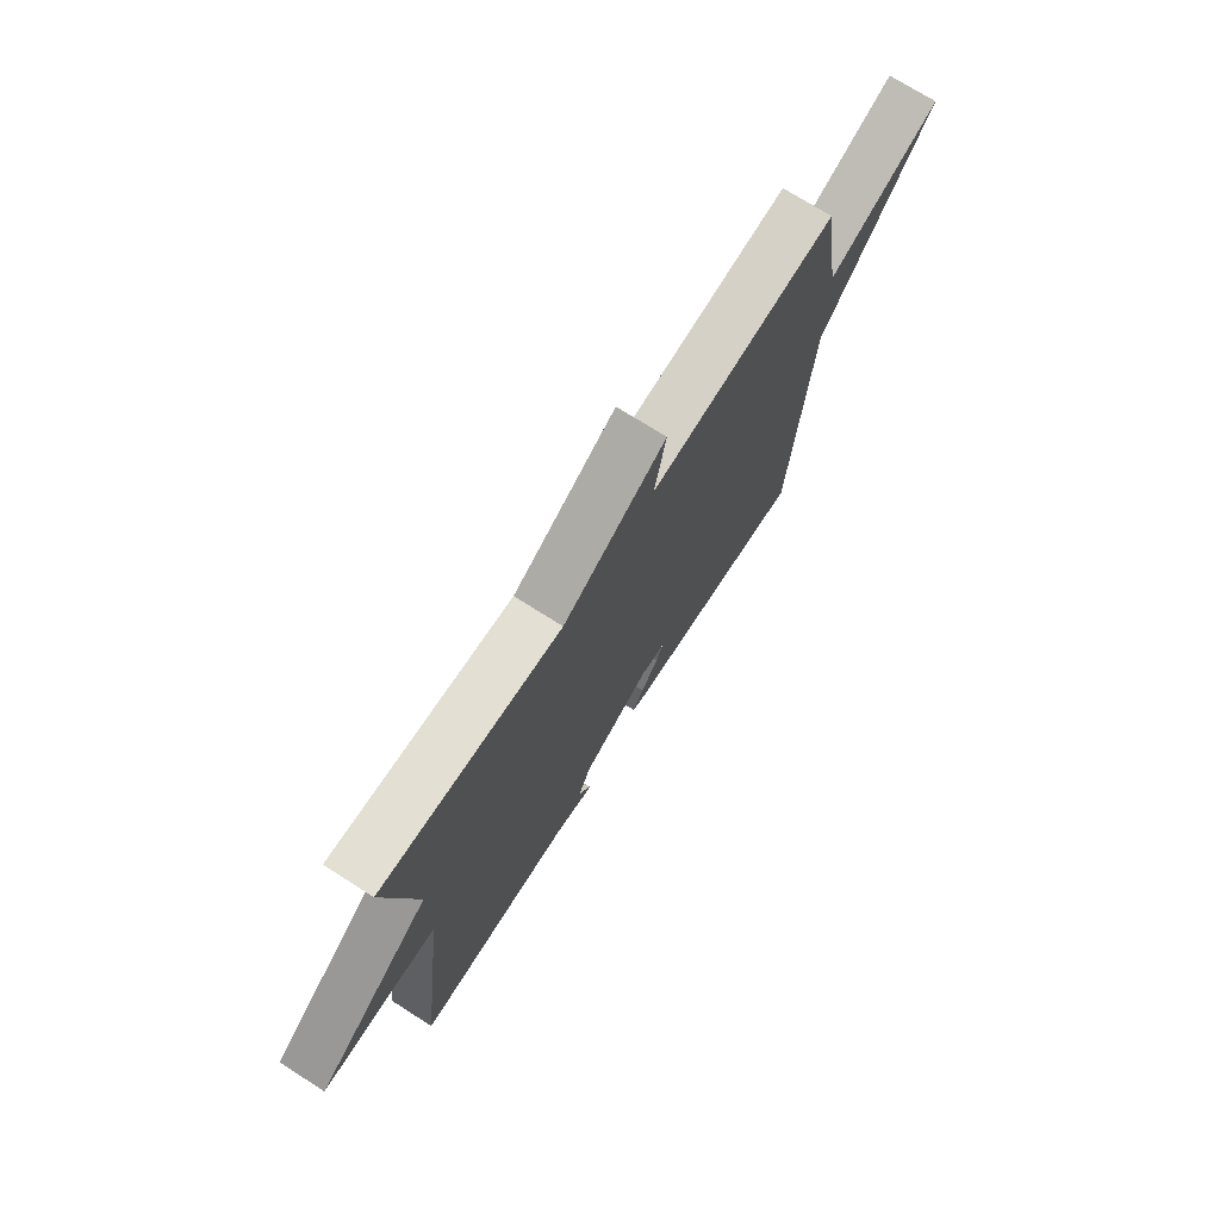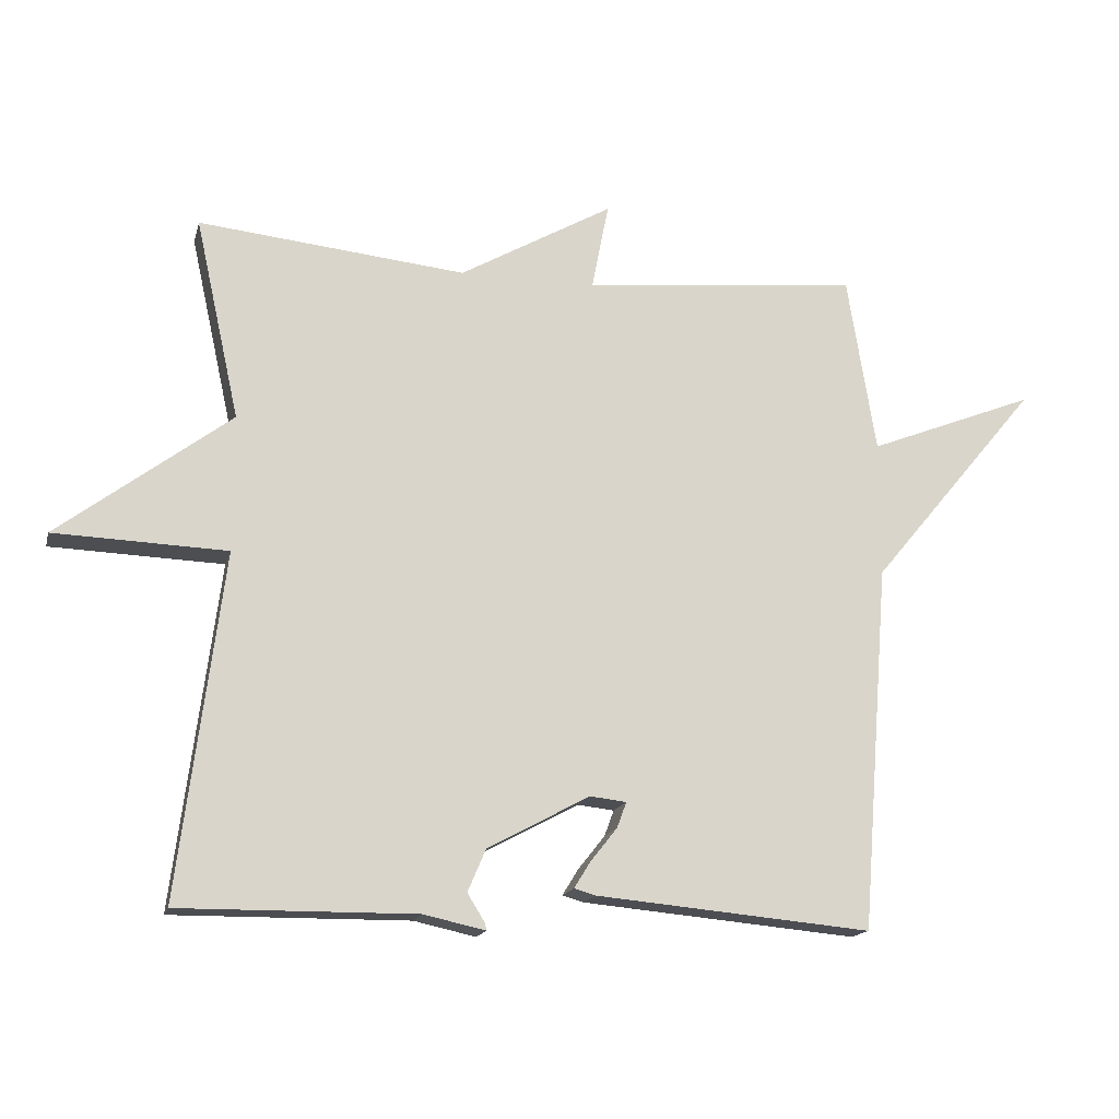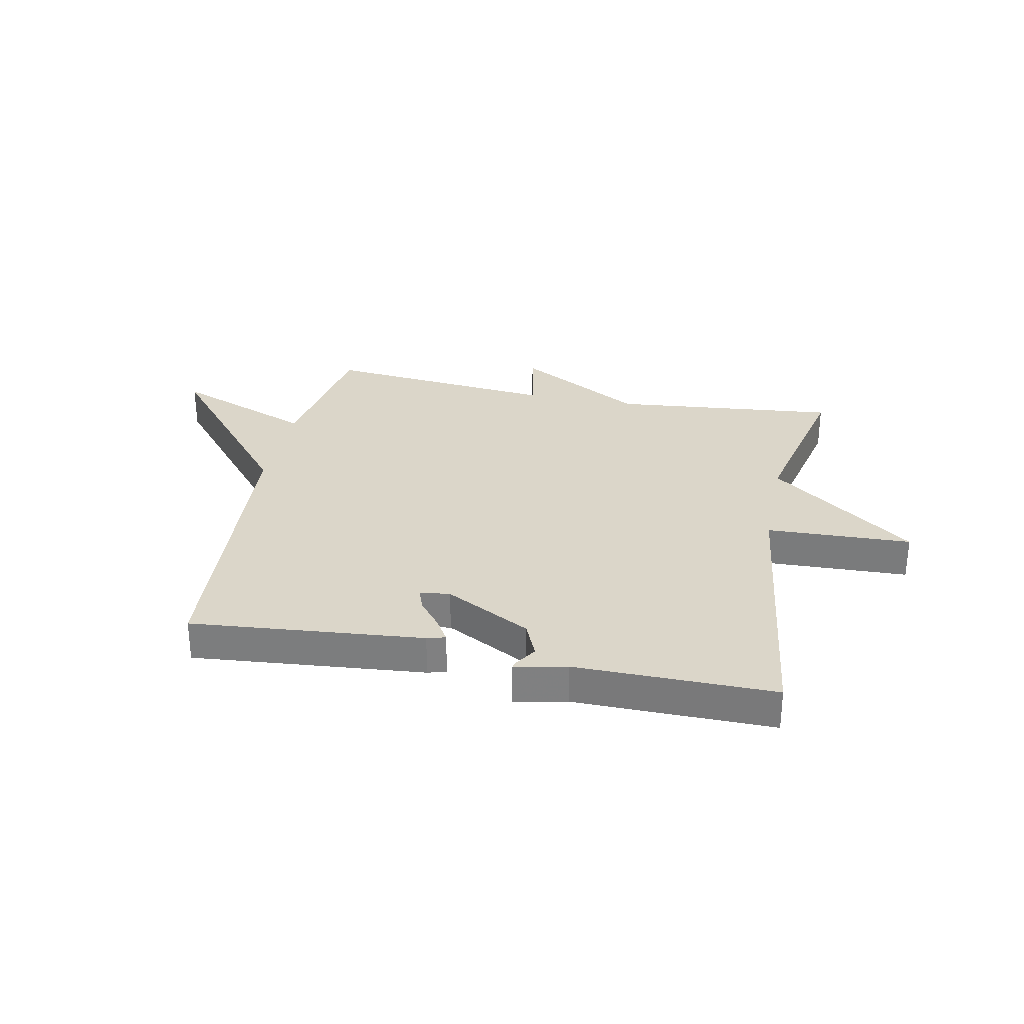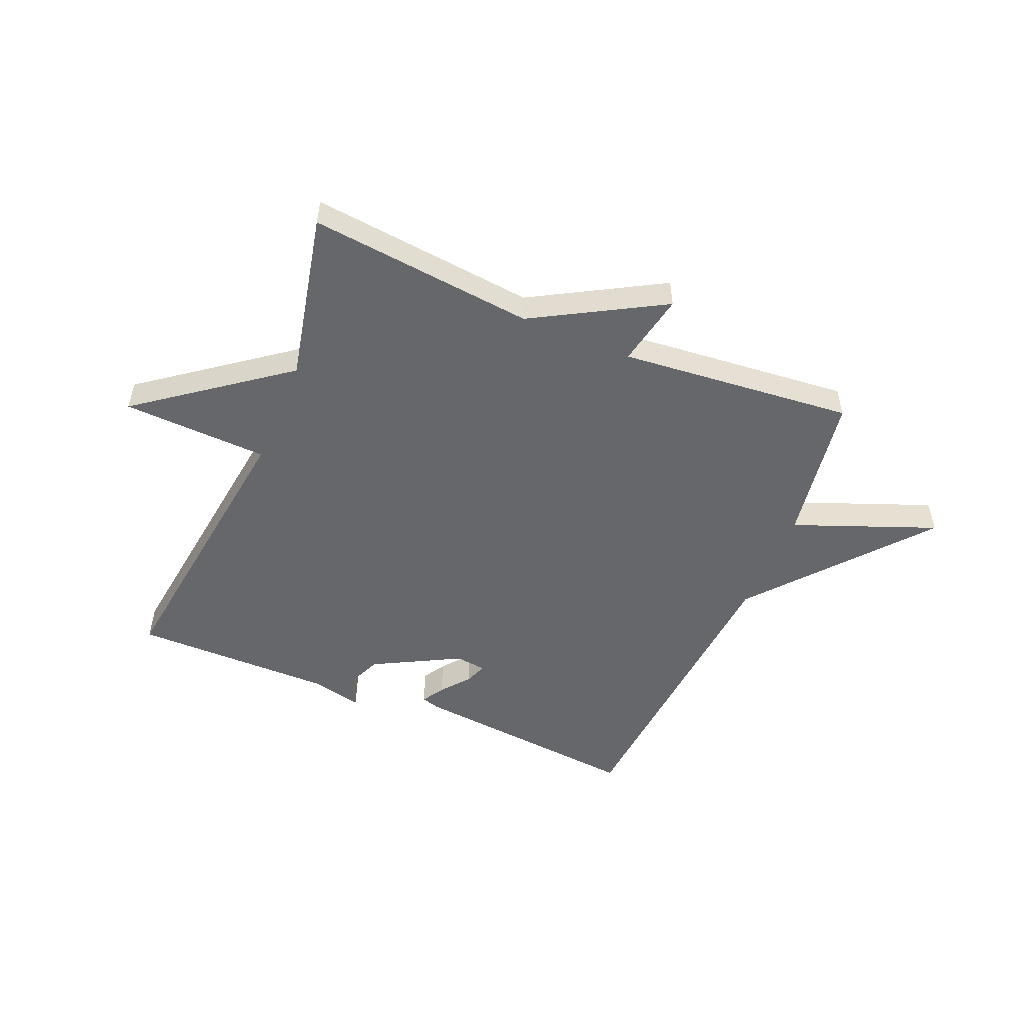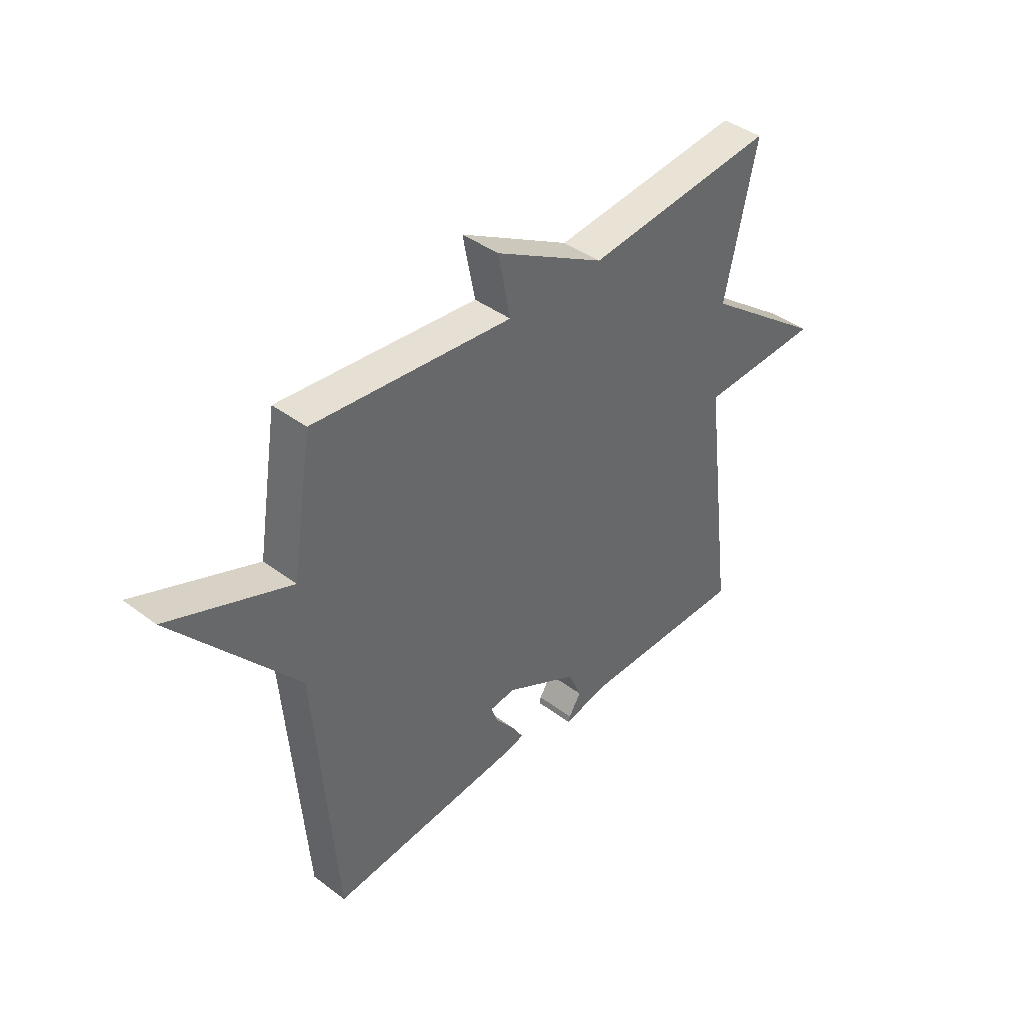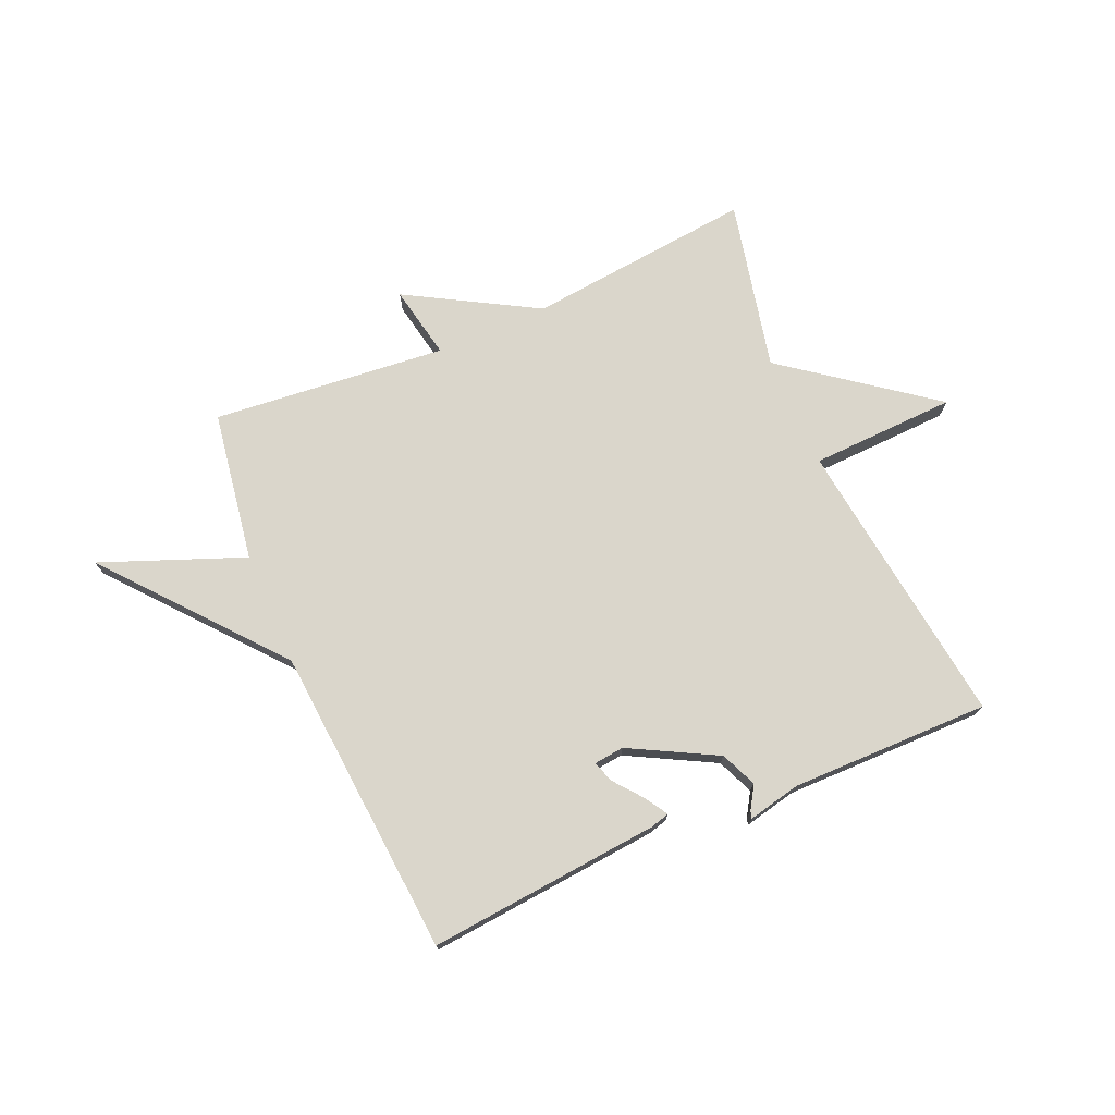
<metadata>
{"format":"obj","ext":"obj","renderer":"f3d","projection":"perspective","resolution":1024,"background":"white","views":[{"elev":72.8,"azim":-57.5,"up":"+Z"},{"elev":-16.1,"azim":-13.7,"up":"+Z"},{"elev":30.1,"azim":-168.5,"up":"+Y"},{"elev":-52.0,"azim":-22.9,"up":"+Y"},{"elev":41.2,"azim":132.3,"up":"+Z"},{"elev":74.1,"azim":156.5,"up":"+Y"}]}
</metadata>
<code>
v 0.5 0.07 0.5
v 0.542 0.07 0.239
v 0.789 0.07 0.336
v 0.542 0.07 0.039
v 0.5 0.07 -0.5
v 0.095 0.07 -0.463
v 0.063 0.07 -0.454
v 0.087 0.07 -0.415
v 0.126 0.07 -0.366
v 0.14 0.07 -0.328
v 0.087 0.07 -0.322
v -0.063 0.07 -0.402
v -0.09 0.07 -0.465
v -0.065 0.07 -0.505
v -0.062 0.07 -0.517
v -0.153 0.07 -0.497
v -0.5 0.07 -0.5
v -0.435 0.07 0.005
v -0.688 0.07 0.014
v -0.435 0.07 0.205
v -0.5 0.07 0.5
v -0.107 0.07 0.46
v 0.118 0.07 0.588
v 0.093 0.07 0.46
v 0.5 0 0.5
v 0.542 0 0.239
v 0.789 0 0.336
v 0.542 0 0.039
v 0.5 0 -0.5
v 0.095 0 -0.463
v 0.063 0 -0.454
v 0.087 0 -0.415
v 0.126 0 -0.366
v 0.14 0 -0.328
v 0.087 0 -0.322
v -0.063 0 -0.402
v -0.09 0 -0.465
v -0.065 0 -0.505
v -0.062 0 -0.517
v -0.153 0 -0.497
v -0.5 0 -0.5
v -0.435 0 0.005
v -0.688 0 0.014
v -0.435 0 0.205
v -0.5 0 0.5
v -0.107 0 0.46
v 0.118 0 0.588
v 0.093 0 0.46
f 22 23 24
f 20 21 22
f 20 22 24
f 24 1 2
f 20 24 2
f 19 20 2
f 18 19 2
f 16 17 18 2
f 13 14 15 16
f 12 13 16
f 7 8 9
f 6 7 9
f 5 6 9
f 4 5 9
f 4 9 10
f 3 4 10 11
f 12 16 2
f 2 3 11 12
f 48 47 46
f 46 45 44
f 48 46 44
f 26 25 48
f 26 48 44
f 26 44 43
f 26 43 42
f 26 42 41 40
f 40 39 38 37
f 40 37 36
f 33 32 31
f 33 31 30
f 33 30 29
f 33 29 28
f 34 33 28
f 35 34 28 27
f 26 40 36
f 36 35 27 26
f 1 25 26 2
f 2 26 27 3
f 3 27 28 4
f 4 28 29 5
f 5 29 30 6
f 6 30 31 7
f 7 31 32 8
f 8 32 33 9
f 9 33 34 10
f 10 34 35 11
f 11 35 36 12
f 12 36 37 13
f 13 37 38 14
f 14 38 39 15
f 15 39 40 16
f 16 40 41 17
f 17 41 42 18
f 18 42 43 19
f 19 43 44 20
f 20 44 45 21
f 21 45 46 22
f 22 46 47 23
f 23 47 48 24
f 24 48 25 1

</code>
